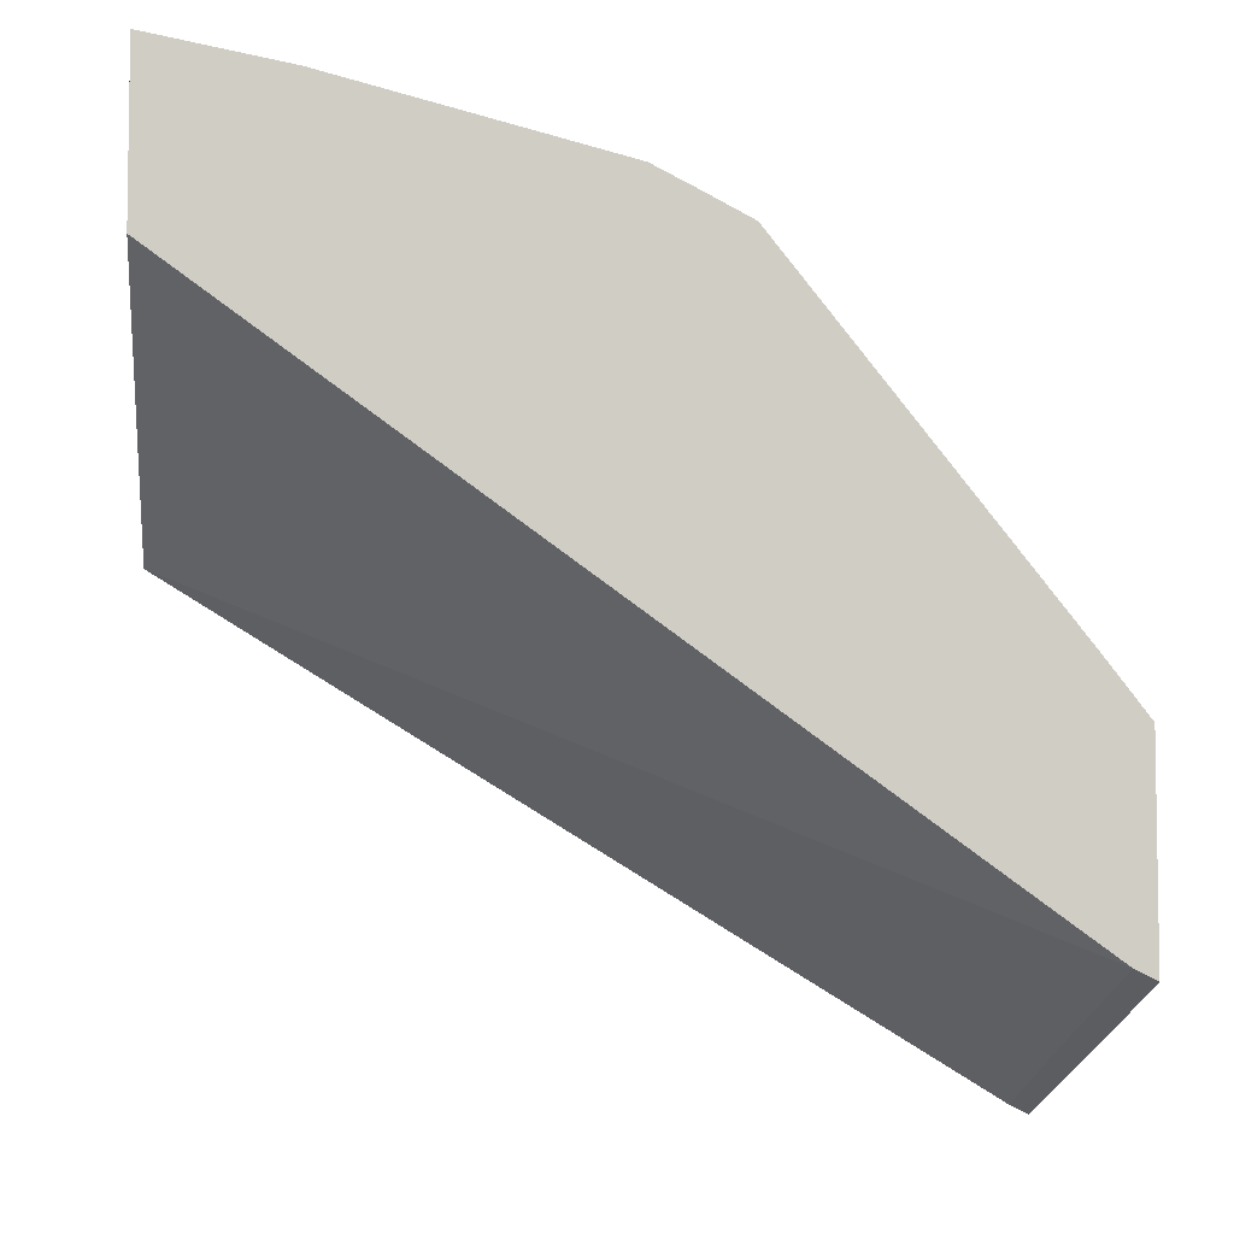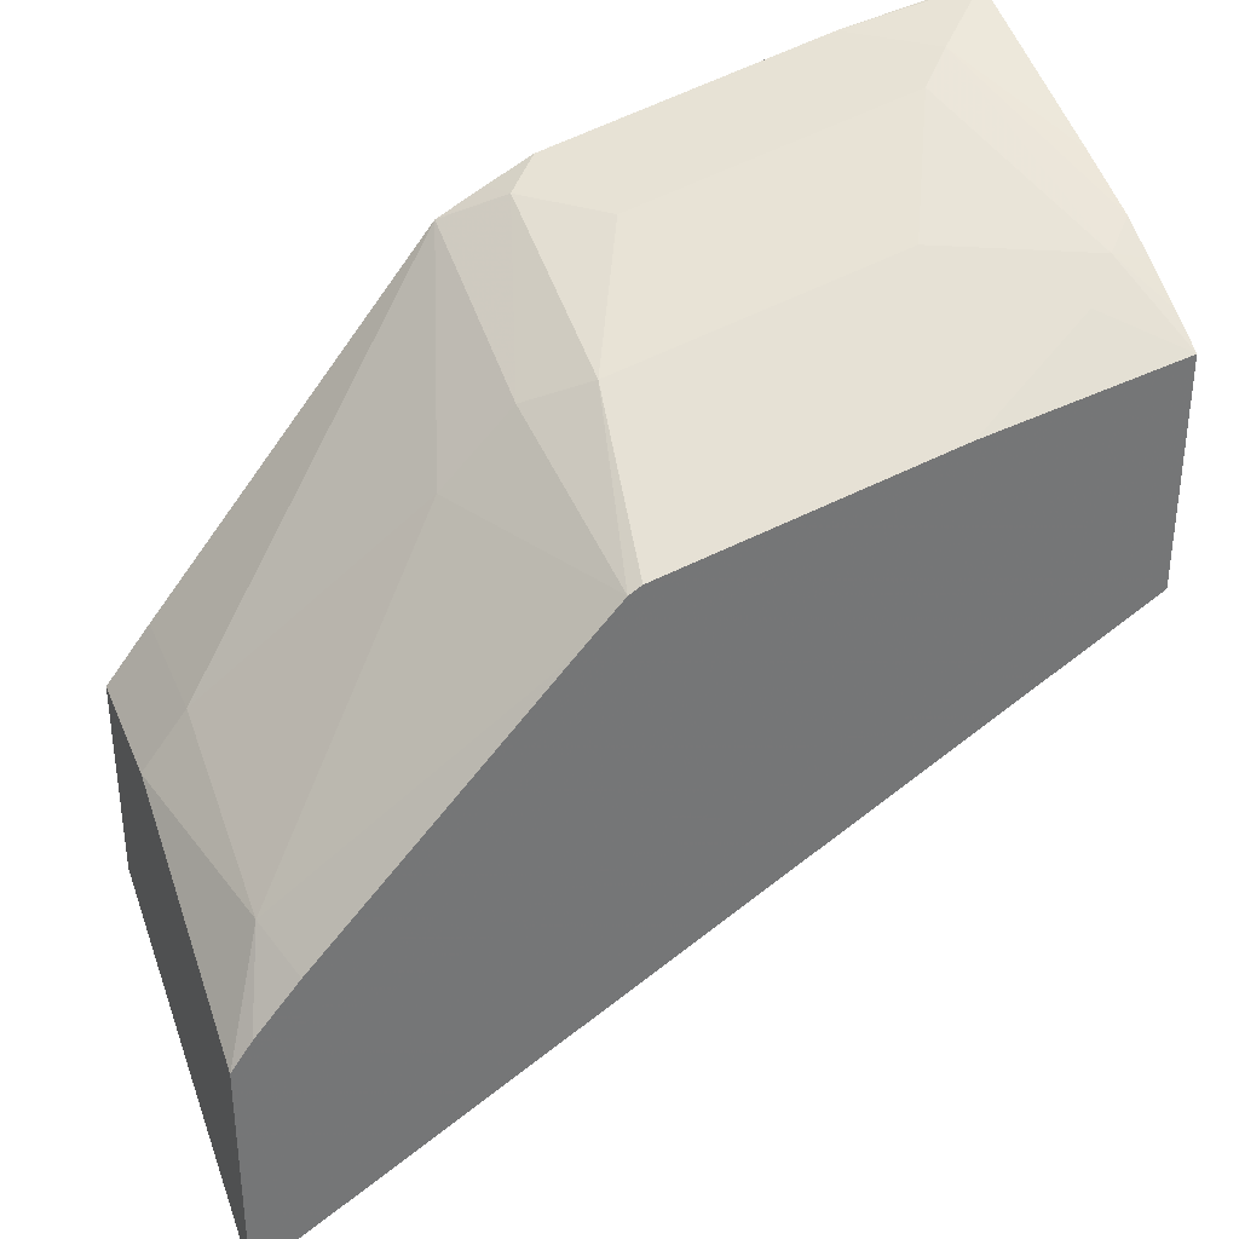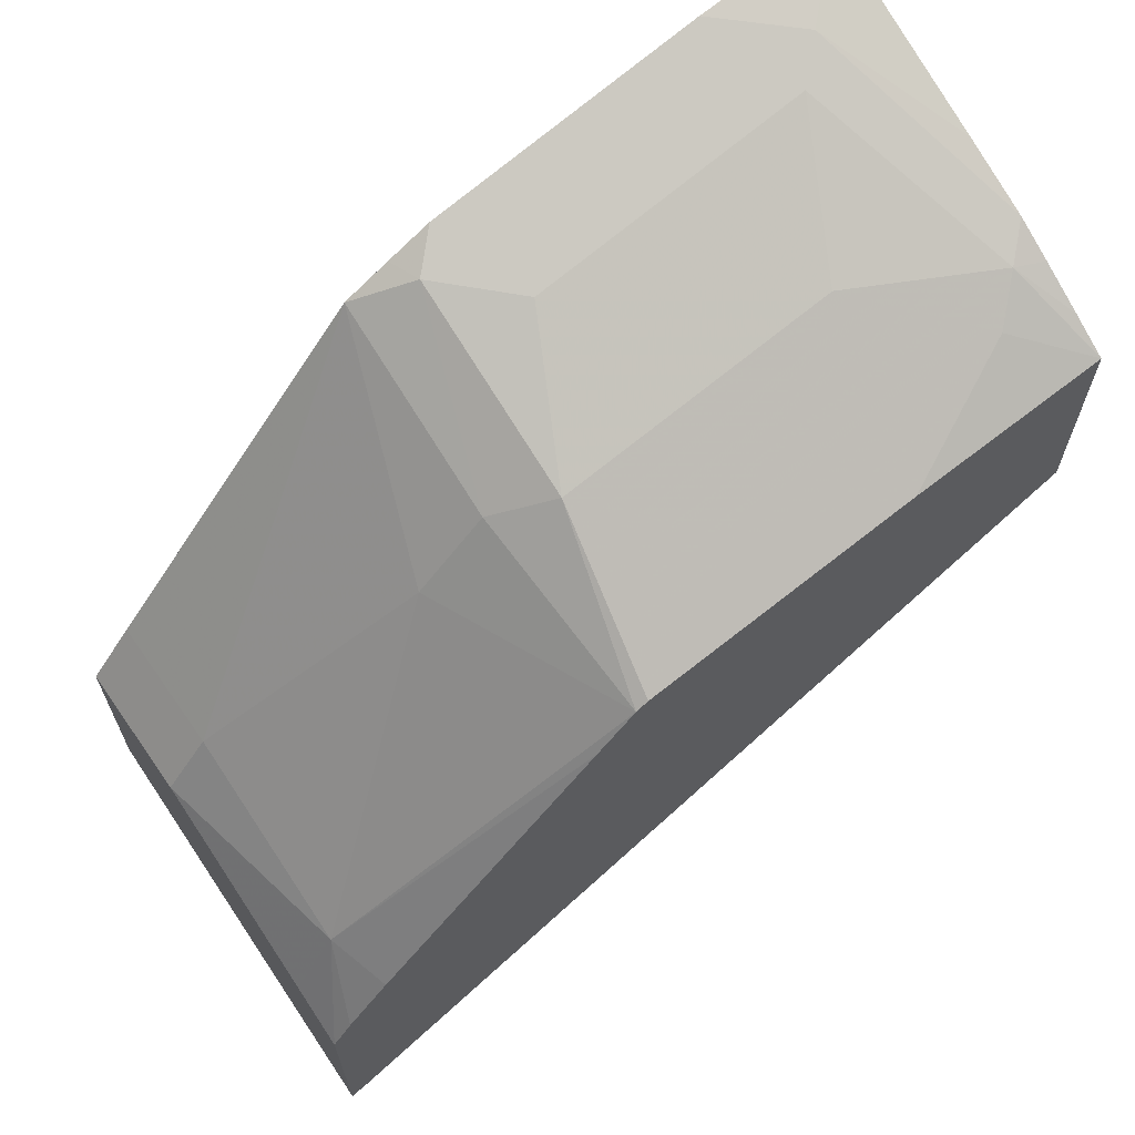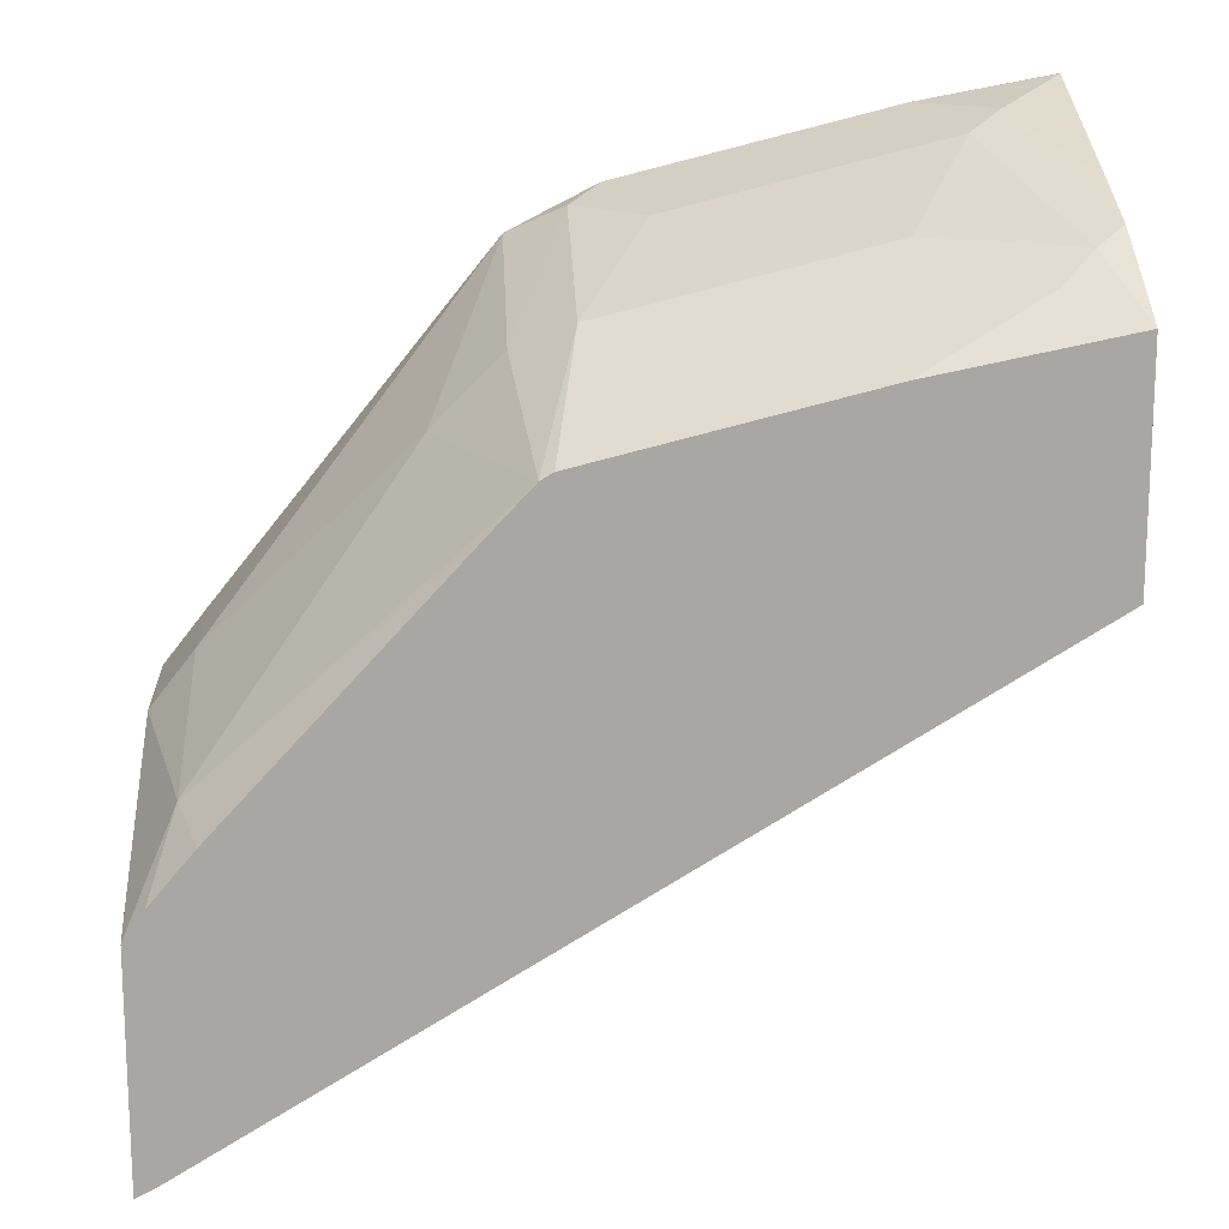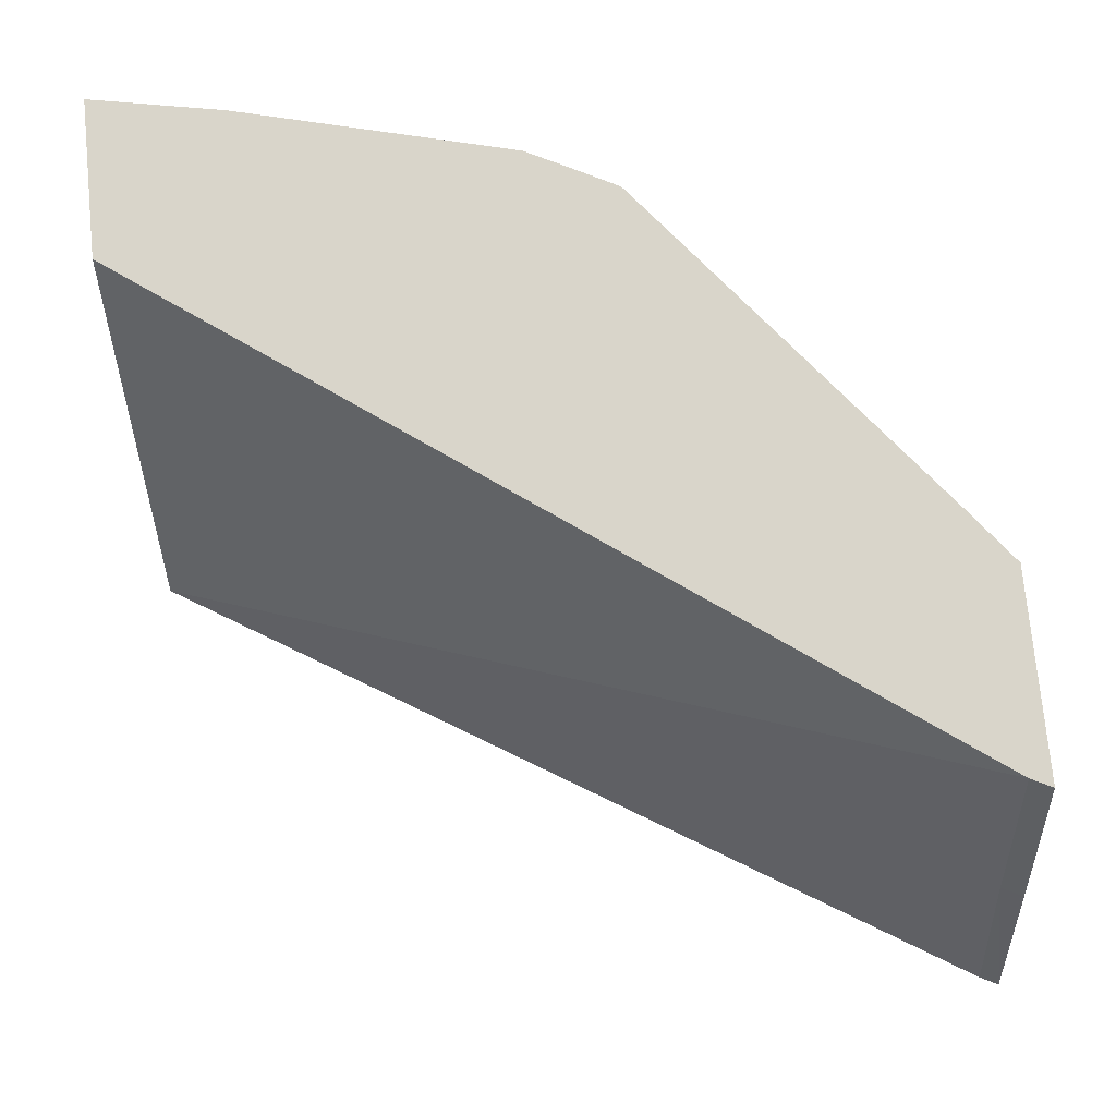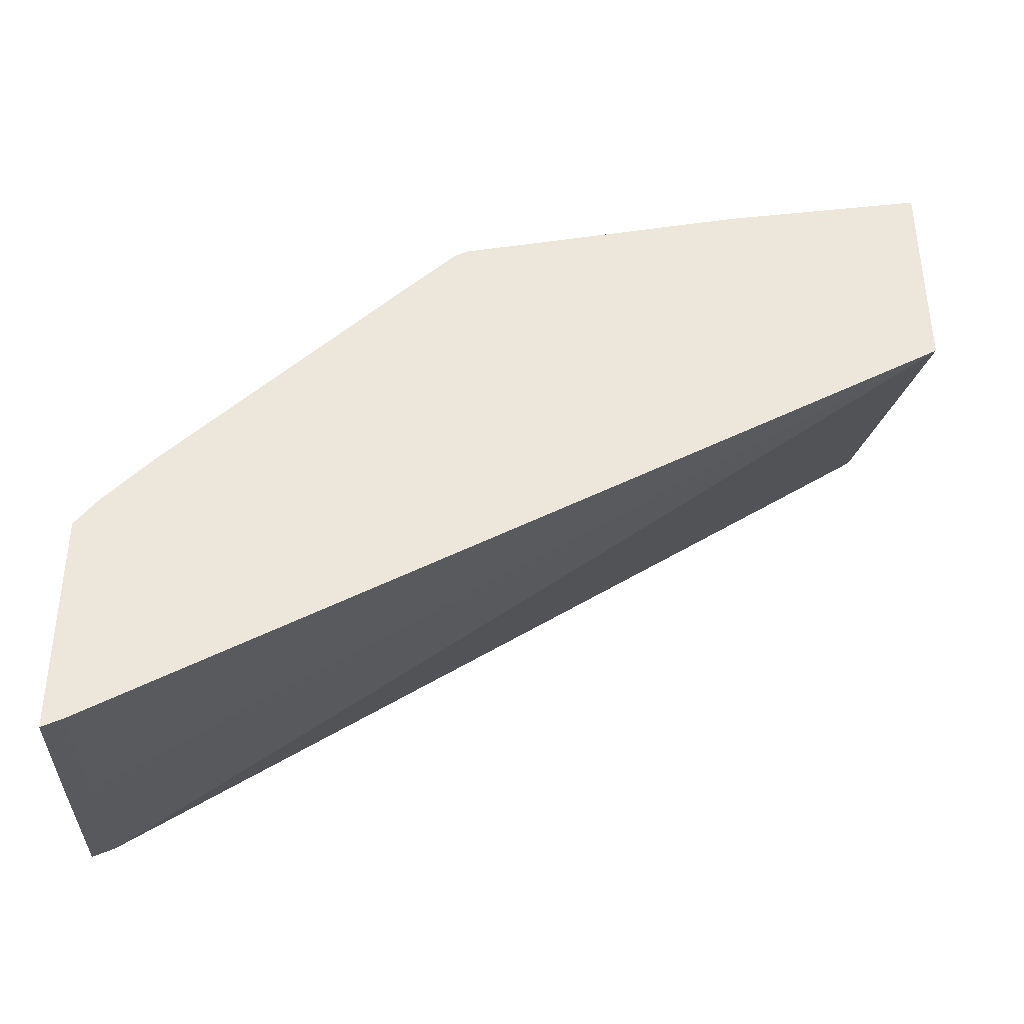
<metadata>
{"format":"obj","ext":"obj","renderer":"f3d","projection":"perspective","resolution":1024,"background":"white","views":[{"elev":-5.7,"azim":173.0,"up":"+Z"},{"elev":34.1,"azim":-20.9,"up":"+Z"},{"elev":66.5,"azim":-35.0,"up":"+Z"},{"elev":15.9,"azim":-3.2,"up":"+Z"},{"elev":74.7,"azim":174.4,"up":"+Y"},{"elev":-41.4,"azim":-3.5,"up":"+Z"}]}
</metadata>
<code>
v 0.2251 -0.5288 0.6293
v 0.1882 -0.5288 0.6225
v 0.2251 -0.5298 0.6293
v 0.2251 -0.5288 0.5844
v 0.2076 -0.5473 0.6227
v 0.1128 -0.5288 0.6036
v 0.2251 -0.585 0.6104
v 0.2251 -0.6391 0.525
v 0.006299 -0.5288 0.4277
v 0.1981 -0.5567 0.618
v 0.217 -0.6133 0.5991
v 0.2251 -0.6052 0.6032
v 0.1227 -0.5567 0.5991
v 0.1008 -0.5288 0.5976
v 0.1038 -0.5378 0.5991
v 0.005442 -0.6391 0.3909
v 0.006299 -0.585 0.4089
v 0.2251 -0.6391 0.5857
v 0.0004057 -0.5288 0.4248
v 0.1793 -0.5944 0.5991
v 0.2076 -0.6227 0.592
v 0.2251 -0.6286 0.5913
v 0.2251 -0.616 0.5978
v 0.1038 -0.5944 0.5803
v 0.08824 -0.5288 0.5911
v 0.08808 -0.585 0.5724
v 0.0004057 -0.6391 0.3883
v 0.0004057 -0.585 0.4059
v 0.1724 -0.6391 0.5751
v 0.0004057 -0.5288 0.4814
v 0.1321 -0.6227 0.5732
v 0.09351 -0.6391 0.5542
v 0.09692 -0.6391 0.5562
v 0.06919 -0.585 0.5535
v 0.01259 -0.5288 0.4969
v 0.01259 -0.5661 0.4969
v 0.0004057 -0.6391 0.4505
v 0.0004057 -0.5661 0.4814
v 0.01259 -0.6227 0.4781
v 0.08263 -0.6391 0.5427
v 0.0004057 -0.633 0.4531
v 0.006013 -0.6391 0.4585
v 0.0004057 -0.6227 0.4575
v 0.01804 -0.6391 0.4726
f 19 41 43
f 19 43 38
f 19 38 30
f 19 37 41
f 19 27 37
f 19 28 27
f 18 21 29
f 17 27 28
f 13 15 24
f 15 26 24
f 15 25 26
f 14 25 15
f 13 24 20
f 11 23 12
f 20 24 31
f 11 22 23
f 11 18 22
f 16 27 17
f 20 31 21
f 34 36 39
f 24 26 32
f 39 44 40
f 11 21 18
f 39 42 44
f 39 43 41
f 38 43 39
f 37 39 41
f 37 42 39
f 36 38 39
f 32 39 40
f 32 34 39
f 30 36 35
f 30 38 36
f 29 31 33
f 26 34 32
f 25 36 34
f 25 35 36
f 25 34 26
f 24 33 31
f 24 32 33
f 21 31 29
f 11 20 21
f 8 27 16
f 10 13 20
f 2 5 3
f 1 6 2
f 1 14 6
f 1 25 14
f 1 35 25
f 1 30 35
f 1 19 30
f 1 9 19
f 1 4 9
f 1 18 8
f 1 22 18
f 1 23 22
f 1 12 23
f 1 7 12
f 1 3 7
f 1 2 3
f 10 20 11
f 2 6 5
f 3 5 7
f 1 8 4
f 5 10 11
f 9 28 19
f 4 8 9
f 9 17 28
f 8 37 27
f 8 42 37
f 8 40 44
f 8 32 40
f 8 33 32
f 8 29 33
f 8 44 42
f 8 17 9
f 8 16 17
f 6 15 13
f 6 14 15
f 5 13 10
f 5 6 13
f 8 18 29
f 5 12 7
f 5 11 12

</code>
